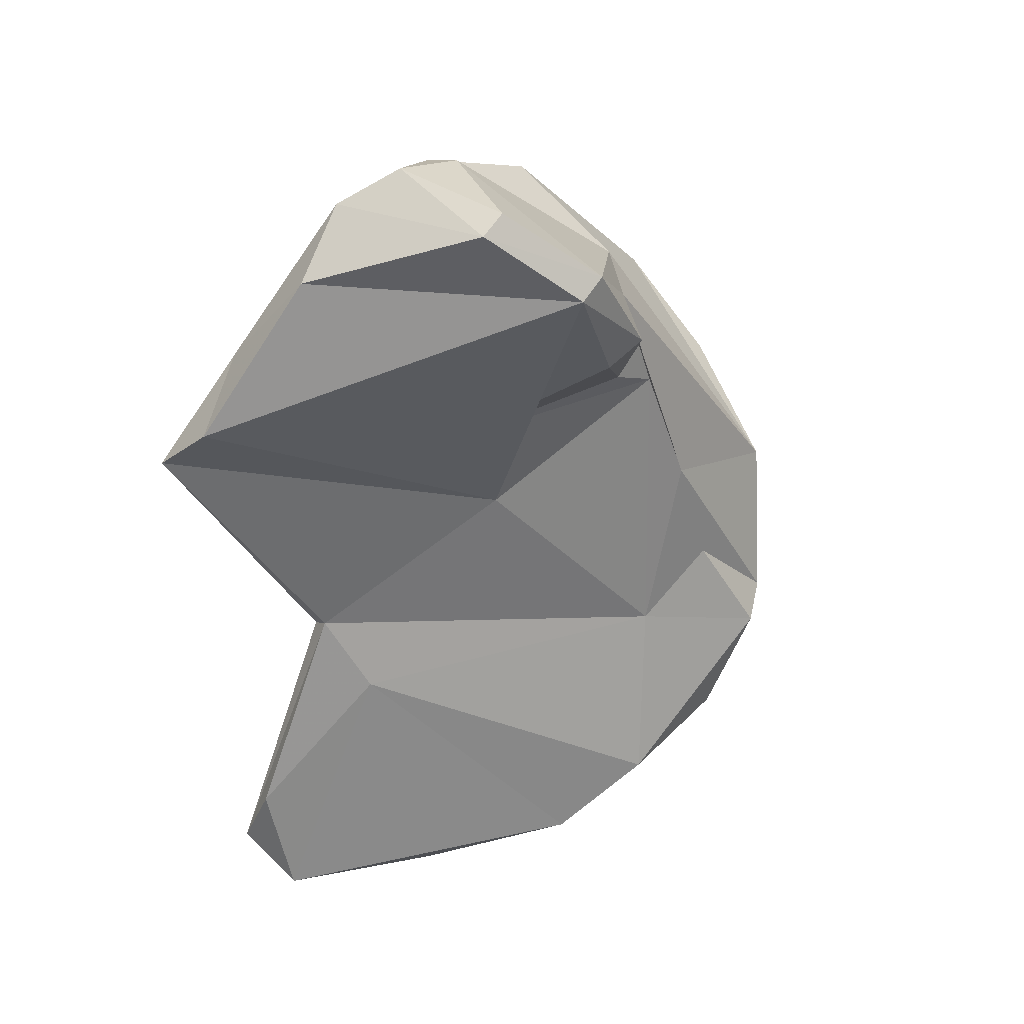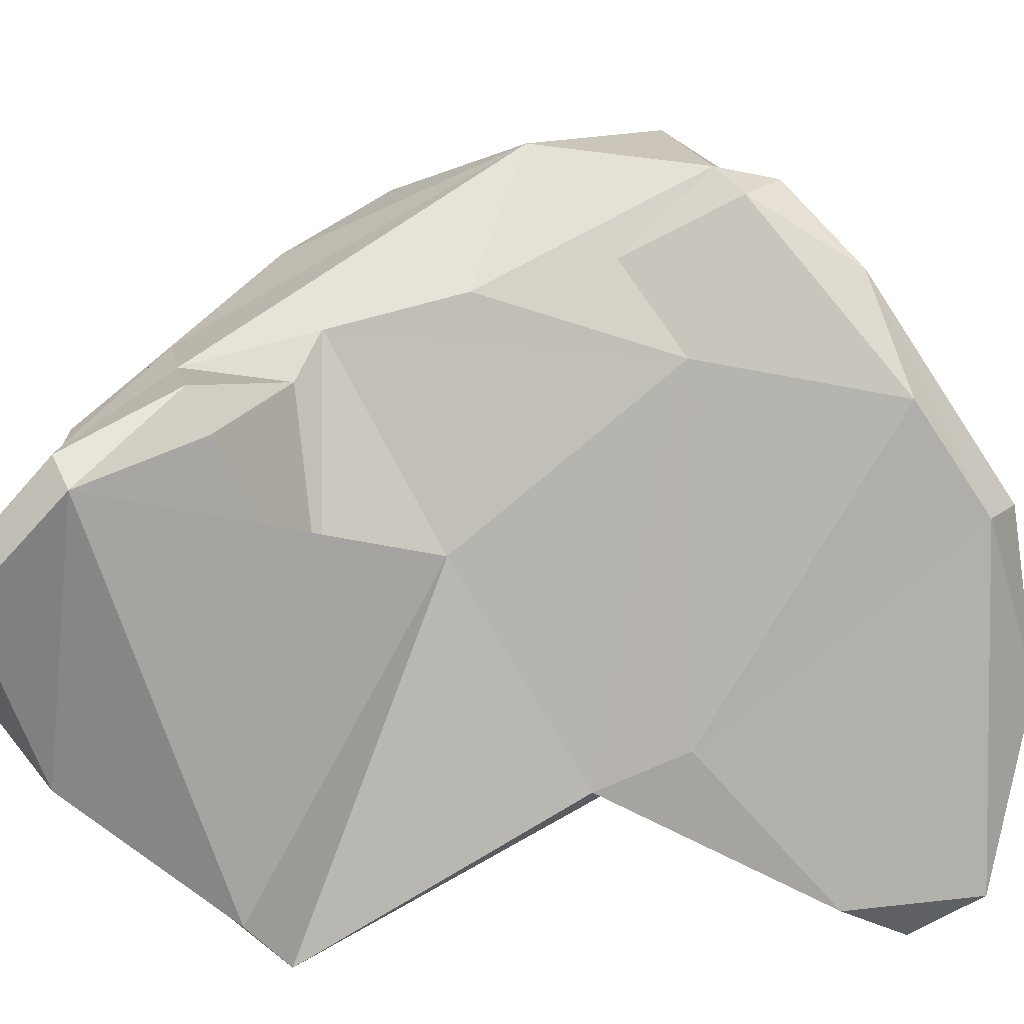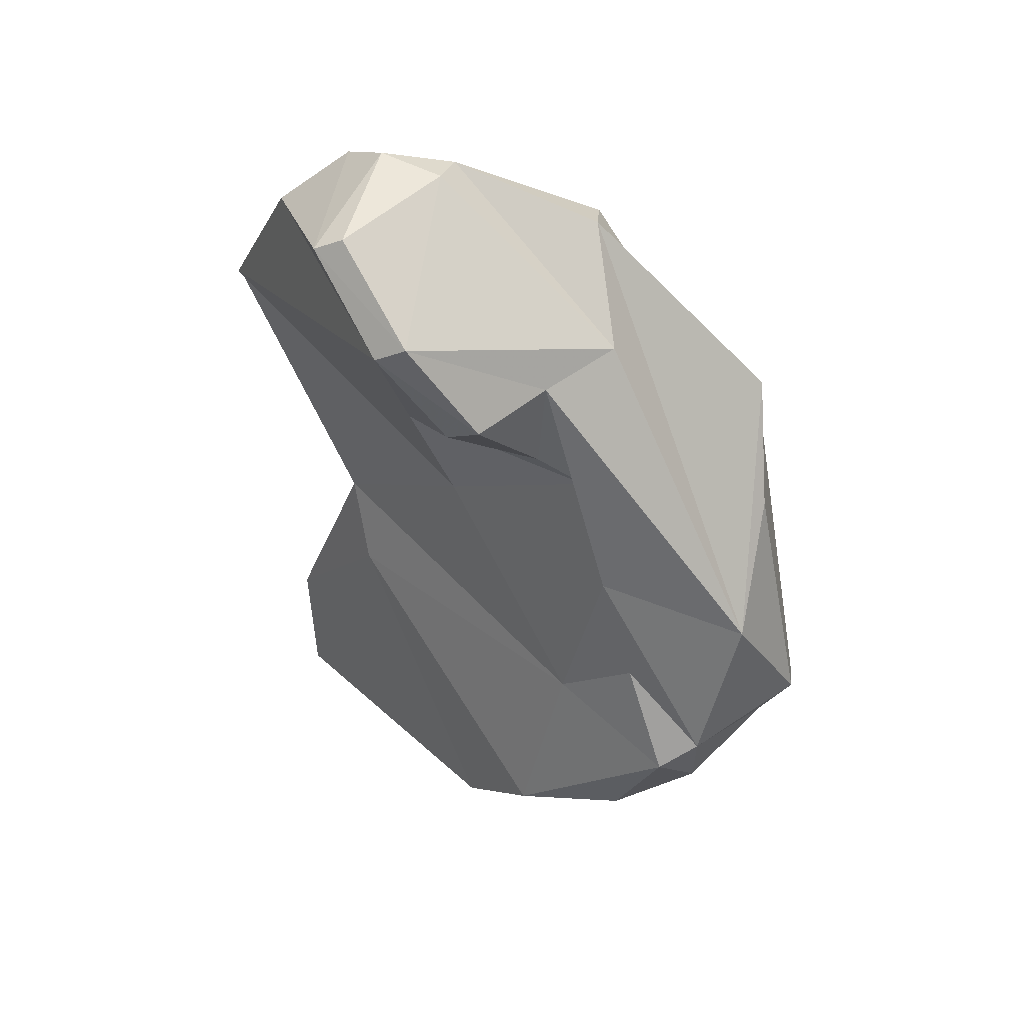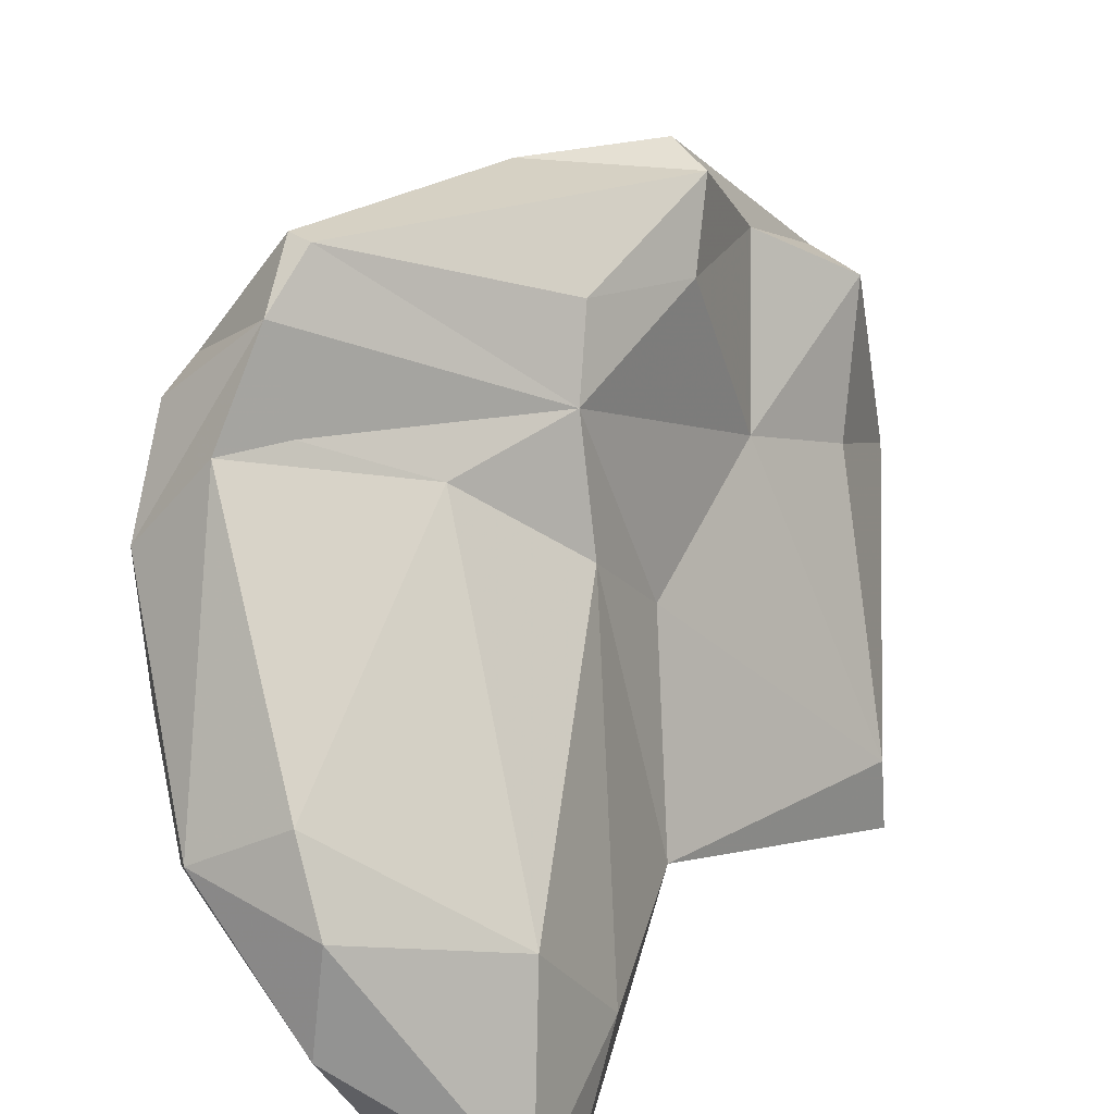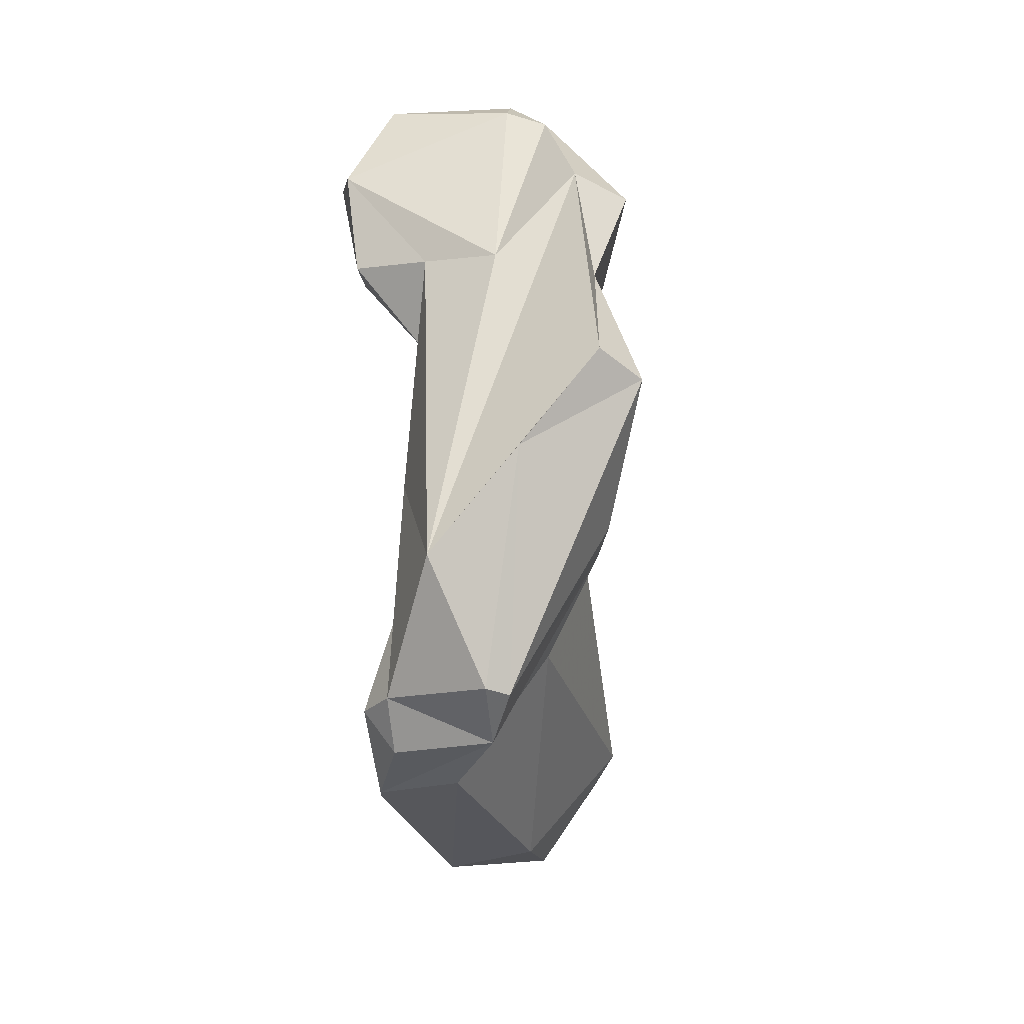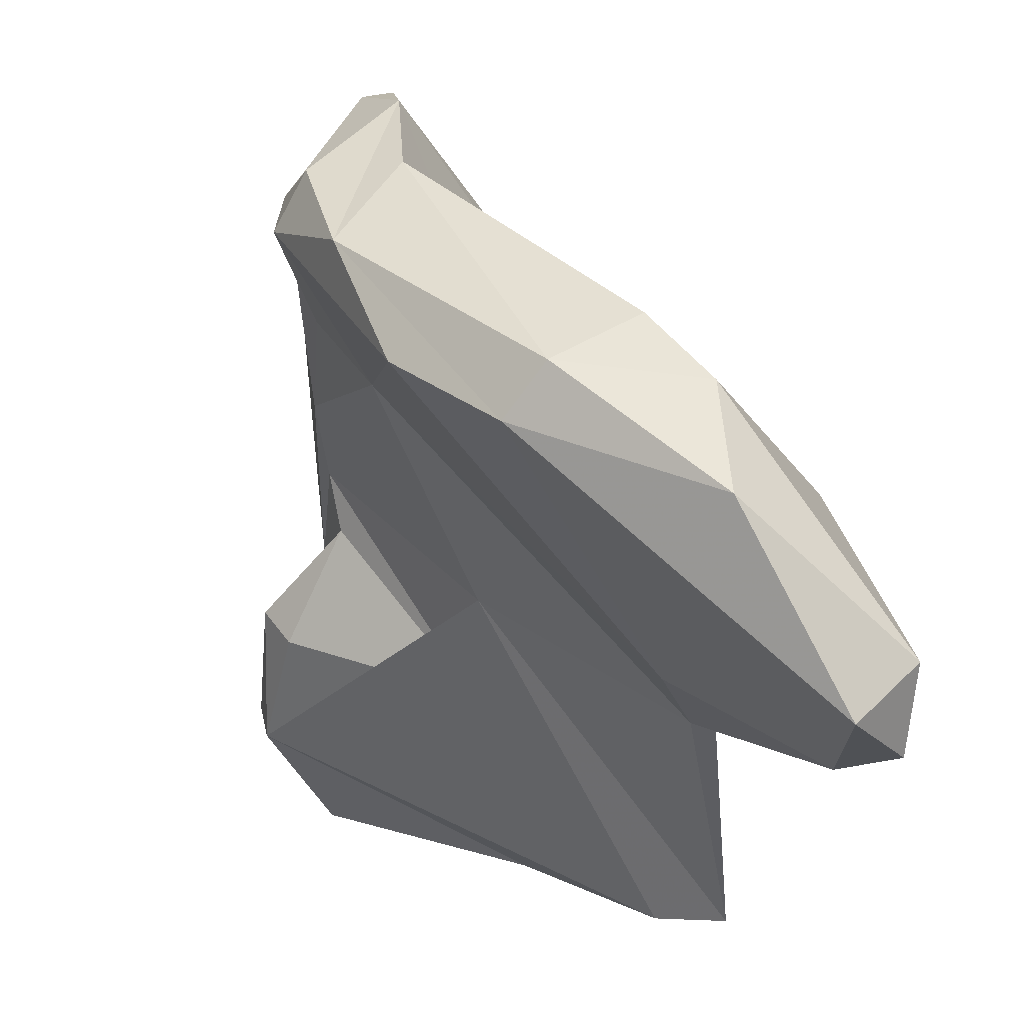
<metadata>
{"format":"obj","ext":"obj","renderer":"f3d","projection":"perspective","resolution":1024,"background":"white","views":[{"elev":32.1,"azim":30.2,"up":"+Z"},{"elev":-37.8,"azim":83.6,"up":"+Y"},{"elev":44.9,"azim":90.9,"up":"+Z"},{"elev":38.3,"azim":-151.8,"up":"+Y"},{"elev":9.8,"azim":158.2,"up":"+Z"},{"elev":-16.1,"azim":167.0,"up":"+Y"}]}
</metadata>
<code>
v 171.4 268.4 96.32
v 173.9 270.9 101.3
v 172.6 270.4 73.63
v 173.7 268.7 98.21
v 172.7 273 71.67
v 176.7 277.5 106.8
v 174 270.5 76.39
v 175.1 270.9 71.17
v 173.3 274.5 78.29
v 171.8 271.3 96.6
v 175.8 273.8 85.81
v 175 274.2 85.4
v 174.5 279.3 75.3
v 177.3 271.7 105.2
v 188.2 276.6 105
v 177 274.8 107.6
v 178.6 284.9 86.77
v 177.2 286.1 104.7
v 177.8 274.6 82.4
v 178.7 279.7 108.3
v 182.2 279.4 91.84
v 176.2 280.9 101.7
v 179.2 277.4 69.7
v 178 283.4 97.35
v 177.9 281.2 89.94
v 179.2 291.1 94.84
v 185.7 280.1 72.65
v 180.2 289.1 101.4
v 179.9 293.7 97.06
v 179.2 276.5 109.1
v 179.8 286 105.9
v 179.3 281.4 70.84
v 187.7 284.8 83.77
v 184.9 274 108.2
v 180.5 279.1 108.8
v 181.1 283.9 72.39
v 184.1 286.8 102.3
v 180.1 289.5 88.37
v 180.8 292.4 90.27
v 184.5 281.8 71.31
v 185.1 275.2 108.8
v 181.4 276.7 96.18
v 187.1 285.5 96.86
v 182.3 288.9 83.67
v 182 293.7 98.53
v 187.7 291.1 78.8
v 188 279.5 100.5
v 188.4 277.9 105.6
v 187.3 294.6 81.6
v 186.1 291 80.97
v 186.5 283.5 97.75
v 187.1 296.1 84.06
v 186.4 283.8 101.9
v 190.2 287.6 77.62
v 185.8 293.9 94.51
v 188.5 286.5 91.7
v 189.3 288 86.48
v 188.9 280.9 101.4
v 188.1 295.9 84.42
v 189.7 293 89.82
v 191 291.3 83.14
v 188.6 282.9 75.88
v 191.5 289.5 82.13
v 190.7 291.2 80.59
g foo
f 41 35 30
f 34 41 30
f 35 20 30
f 34 30 16
f 16 30 20
f 14 34 16
f 16 20 6
f 2 16 6
f 14 16 2
f 37 35 48
f 48 35 41
f 34 48 41
f 15 48 34
f 20 35 37
f 15 34 14
f 20 31 18
f 6 20 18
f 6 18 22
f 4 15 14
f 10 6 22
f 2 4 14
f 2 6 10
f 1 4 2
f 1 2 10
f 58 48 15
f 48 53 37
f 48 58 53
f 47 58 15
f 37 31 20
f 31 28 18
f 15 42 47
f 18 28 24
f 22 18 24
f 42 15 21
f 24 10 22
f 21 15 4
f 24 25 10
f 1 21 4
f 12 1 10
f 12 10 25
f 53 60 37
f 43 53 51
f 53 58 51
f 31 45 28
f 37 60 31
f 60 45 31
f 45 29 28
f 47 51 58
f 42 51 47
f 43 51 42
f 29 26 28
f 28 26 24
f 21 43 42
f 38 24 26
f 25 24 38
f 1 11 21
f 12 11 1
f 60 55 45
f 43 56 53
f 55 29 45
f 43 33 56
f 29 39 26
f 21 33 43
f 38 26 39
f 38 17 25
f 11 33 21
f 33 11 19
f 12 25 17
f 9 12 17
f 3 12 9
f 7 11 3
f 11 12 3
f 7 19 11
f 60 53 56
f 52 29 55
f 60 56 61
f 61 56 57
f 39 29 52
f 56 33 57
f 39 52 38
f 38 44 17
f 13 17 44
f 17 13 9
f 8 19 7
f 8 27 19
f 3 8 7
f 13 5 9
f 3 9 5
f 8 3 5
f 55 60 59
f 55 59 52
f 61 59 60
f 63 61 57
f 33 63 57
f 62 63 33
f 52 49 38
f 19 62 33
f 49 50 38
f 50 44 38
f 44 50 46
f 27 62 19
f 46 36 44
f 23 27 8
f 13 44 36
f 5 13 32
f 13 36 32
f 32 23 5
f 5 23 8
f 52 59 49
f 49 59 61
f 64 49 61
f 64 61 63
f 54 49 64
f 54 64 63
f 63 62 54
f 46 49 54
f 50 49 46
f 27 54 62
f 40 46 54
f 40 54 27
f 40 27 23
f 32 36 40
f 36 46 40
f 23 32 40
g

</code>
